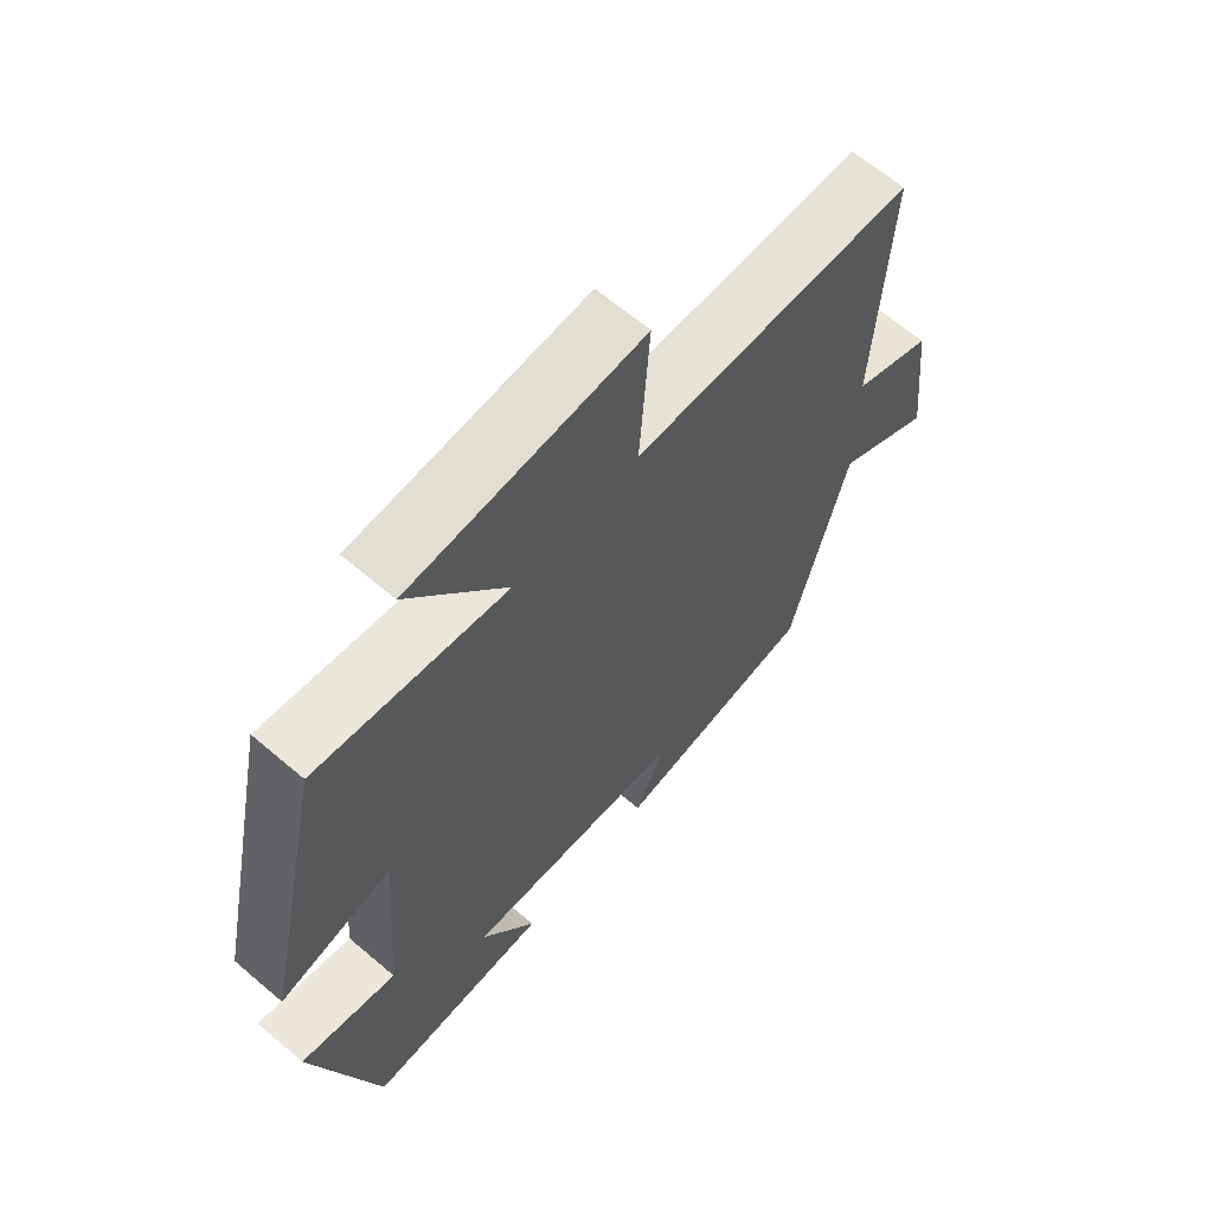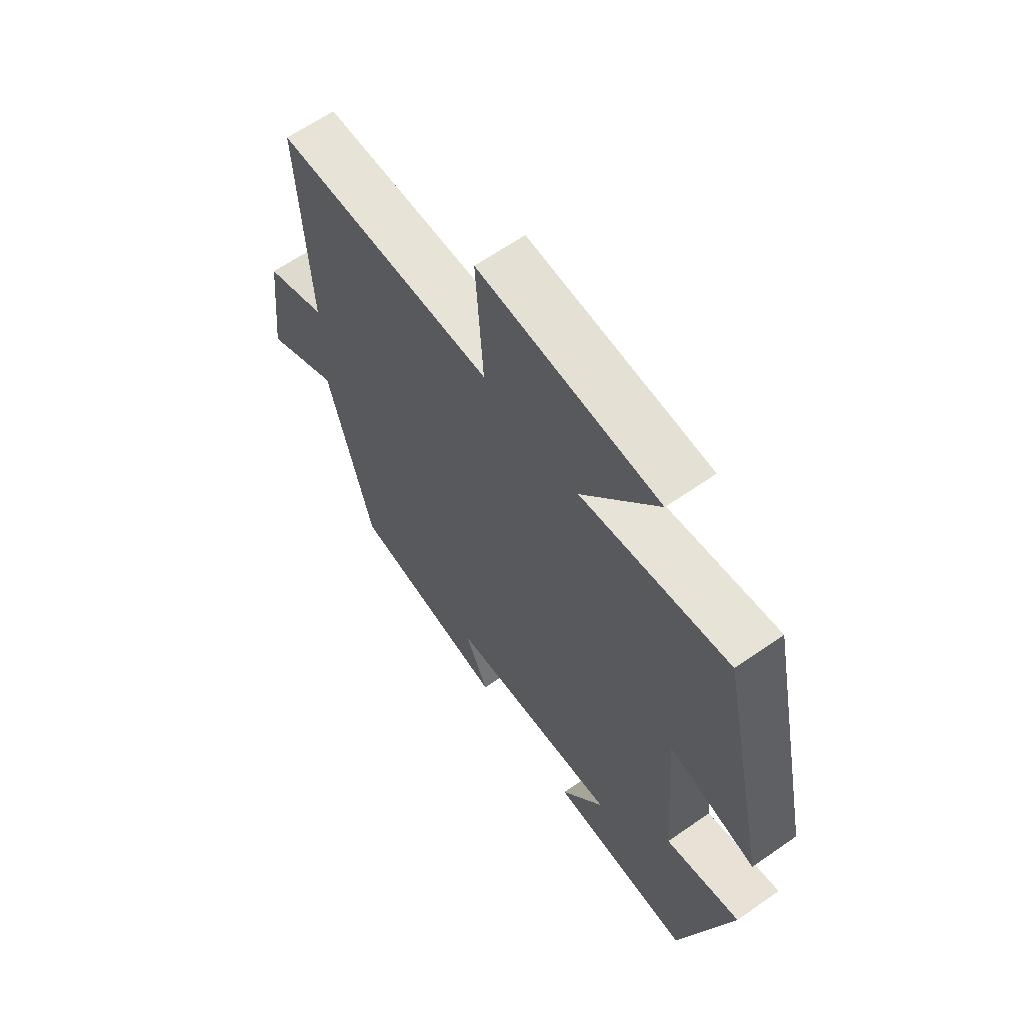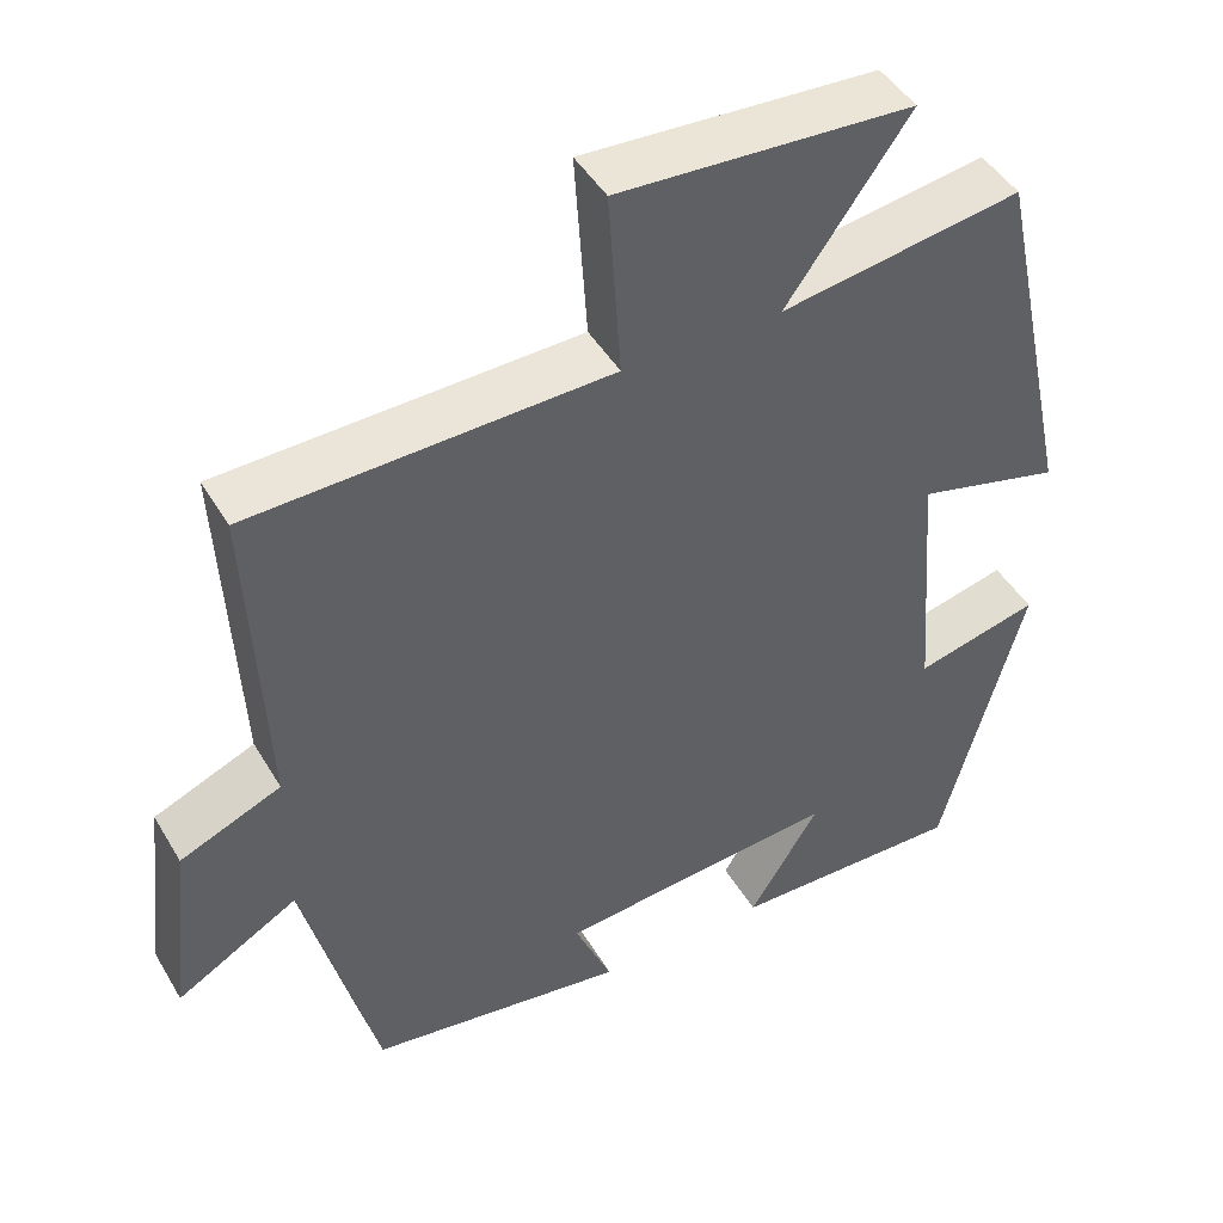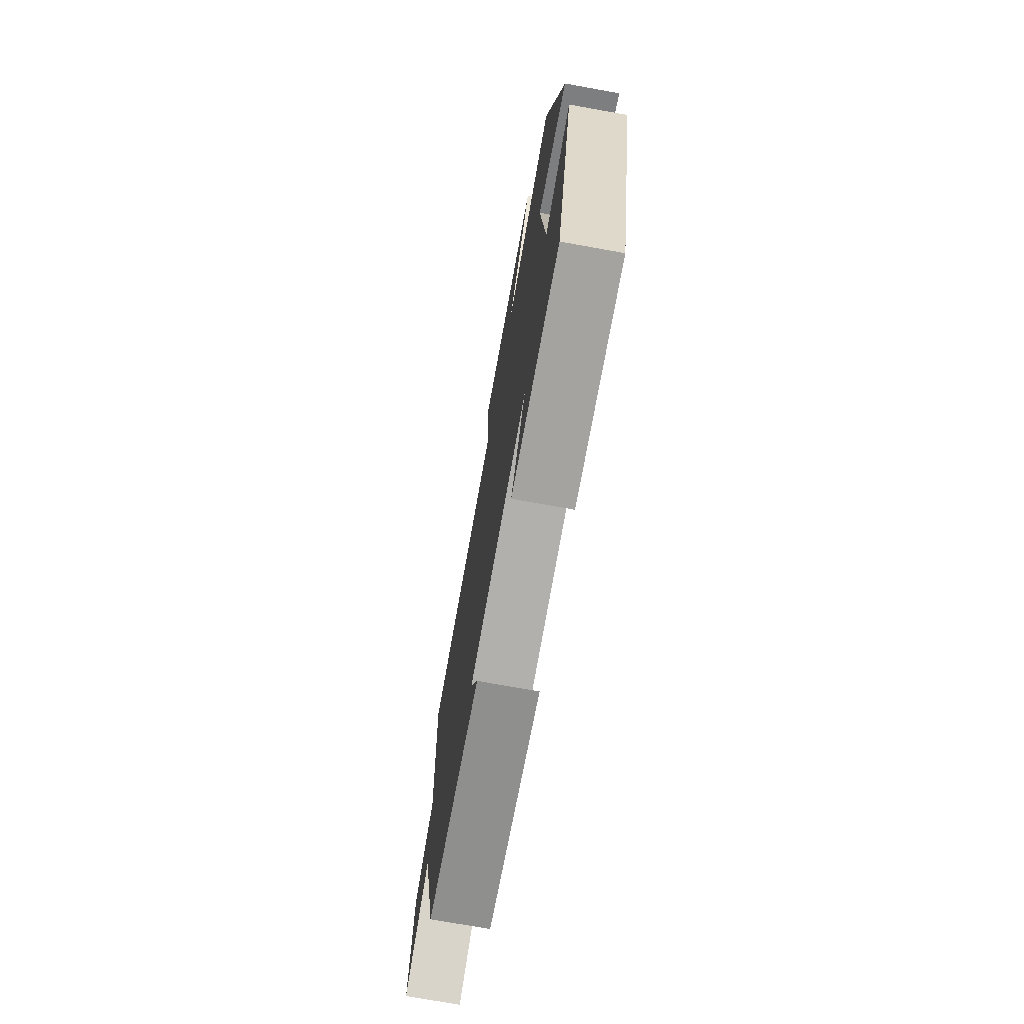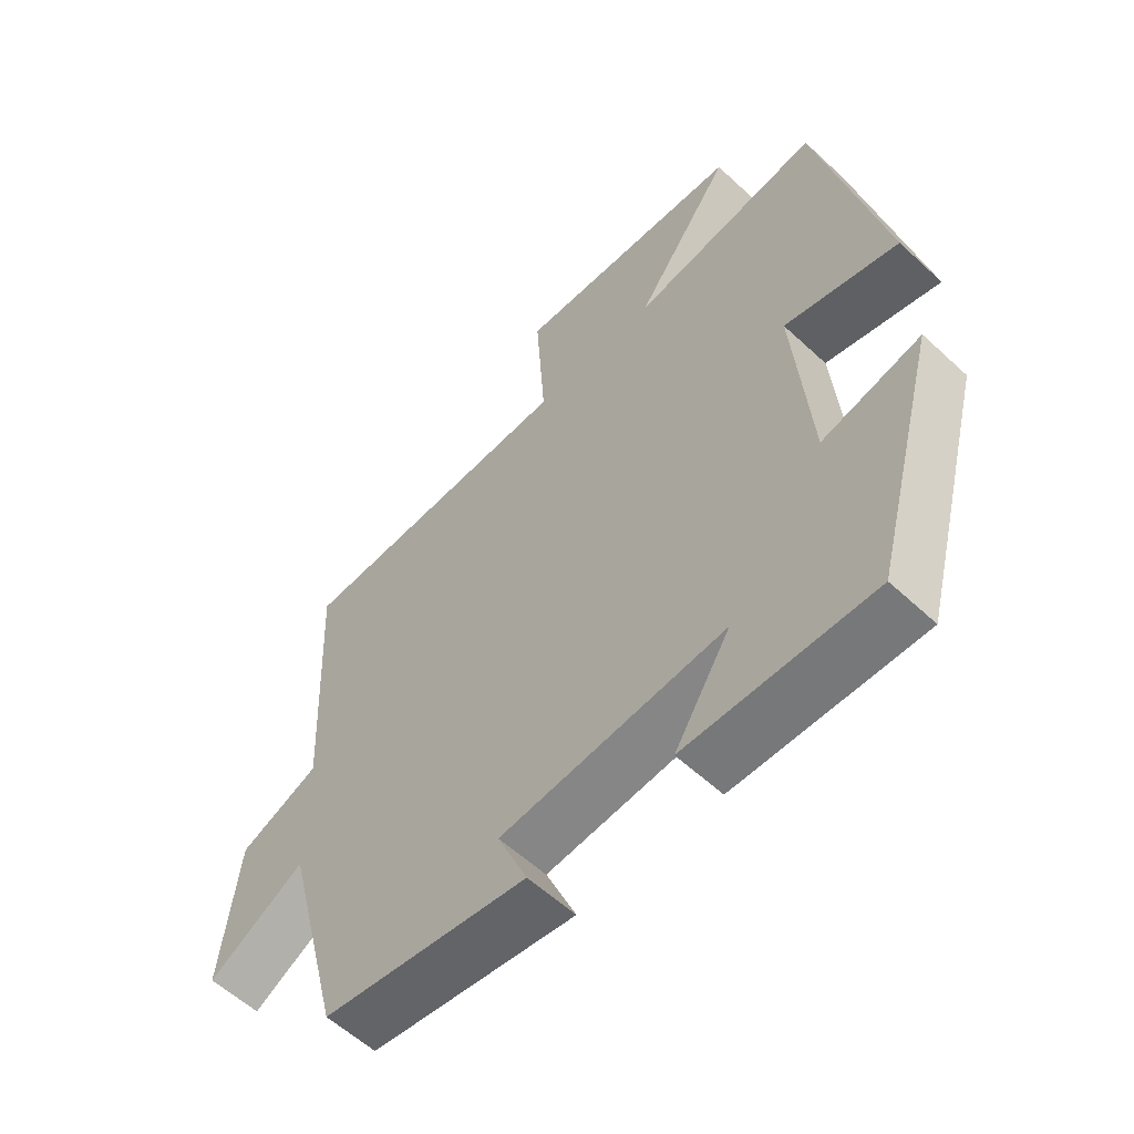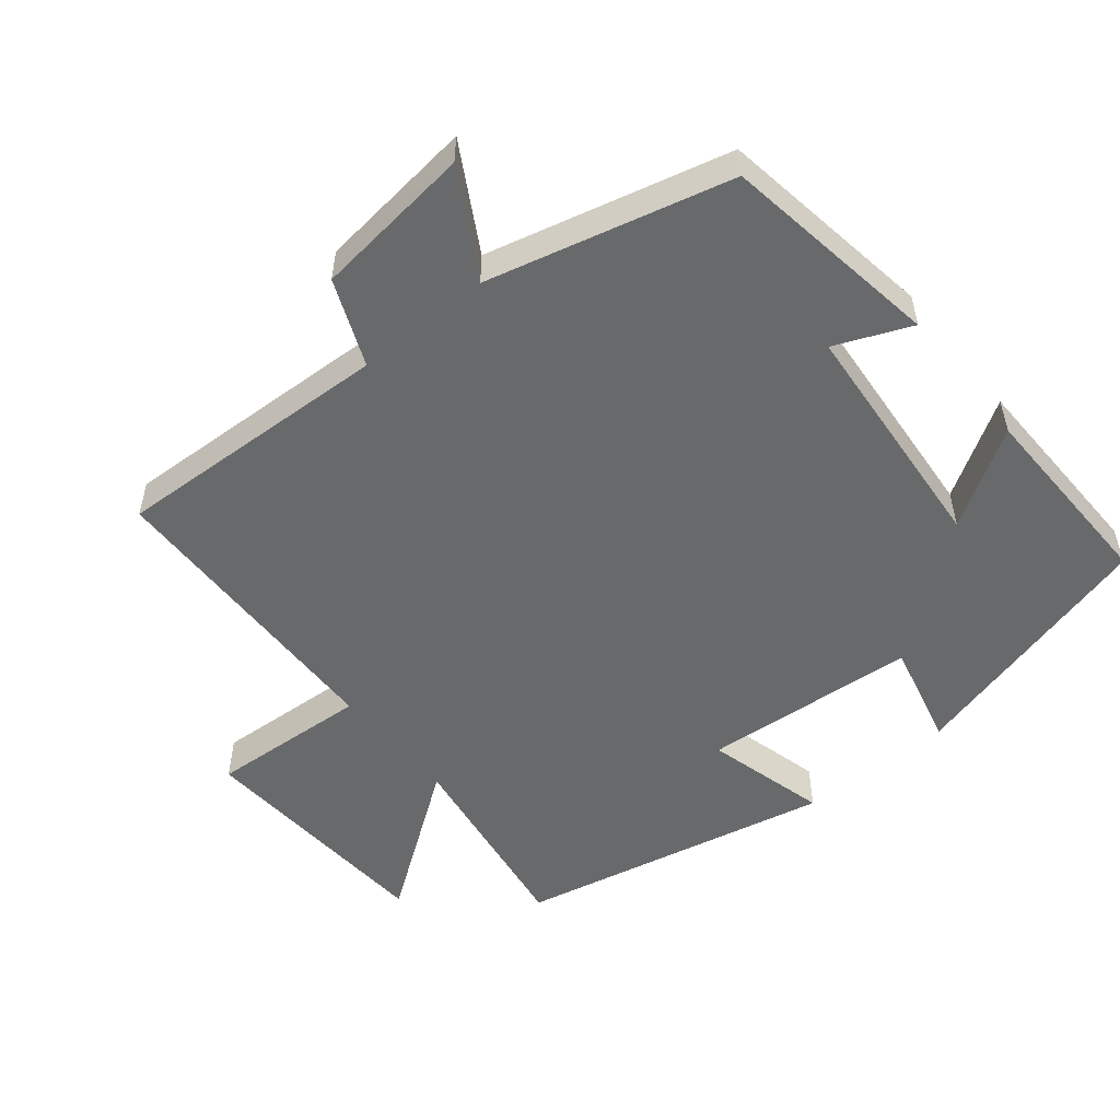
<metadata>
{"format":"obj","ext":"obj","renderer":"f3d","projection":"perspective","resolution":1024,"background":"white","views":[{"elev":64.7,"azim":-49.4,"up":"+Z"},{"elev":63.5,"azim":-125.2,"up":"+Z"},{"elev":45.9,"azim":150.9,"up":"+Z"},{"elev":-73.8,"azim":-100.2,"up":"+Z"},{"elev":-58.2,"azim":-133.8,"up":"+Z"},{"elev":-52.6,"azim":129.4,"up":"+Y"}]}
</metadata>
<code>
v 0.412 0.07 -0.453
v 0.097 0.07 -0.5
v 0.143 0.07 -0.392
v -0.201 0.07 -0.362
v -0.115 0.07 -0.5
v -0.4 0.07 -0.505
v -0.5 0.07 -0.133
v -0.349 0.07 -0.17
v -0.325 0.07 0.138
v -0.5 0.07 0.093
v -0.402 0.07 0.546
v -0.109 0.07 0.5
v -0.258 0.07 0.709
v 0.098 0.07 0.729
v 0.083 0.07 0.5
v 0.519 0.07 0.487
v 0.5 0.07 0.087
v 0.623 0.07 0.035
v 0.649 0.07 -0.193
v 0.5 0.07 -0.107
v 0.412 0 -0.453
v 0.097 0 -0.5
v 0.143 0 -0.392
v -0.201 0 -0.362
v -0.115 0 -0.5
v -0.4 0 -0.505
v -0.5 0 -0.133
v -0.349 0 -0.17
v -0.325 0 0.138
v -0.5 0 0.093
v -0.402 0 0.546
v -0.109 0 0.5
v -0.258 0 0.709
v 0.098 0 0.729
v 0.083 0 0.5
v 0.519 0 0.487
v 0.5 0 0.087
v 0.623 0 0.035
v 0.649 0 -0.193
v 0.5 0 -0.107
f 17 18 19 20
f 17 20 1 2
f 15 16 17
f 12 13 14 15
f 12 15 17
f 9 10 11 12
f 8 9 12 17
f 5 6 7 8
f 4 5 8
f 3 4 8 17
f 2 3 17
f 40 39 38 37
f 22 21 40 37
f 37 36 35
f 35 34 33 32
f 37 35 32
f 32 31 30 29
f 37 32 29 28
f 28 27 26 25
f 28 25 24
f 37 28 24 23
f 37 23 22
f 1 21 22 2
f 2 22 23 3
f 3 23 24 4
f 4 24 25 5
f 5 25 26 6
f 6 26 27 7
f 7 27 28 8
f 8 28 29 9
f 9 29 30 10
f 10 30 31 11
f 11 31 32 12
f 12 32 33 13
f 13 33 34 14
f 14 34 35 15
f 15 35 36 16
f 16 36 37 17
f 17 37 38 18
f 18 38 39 19
f 19 39 40 20
f 20 40 21 1

</code>
